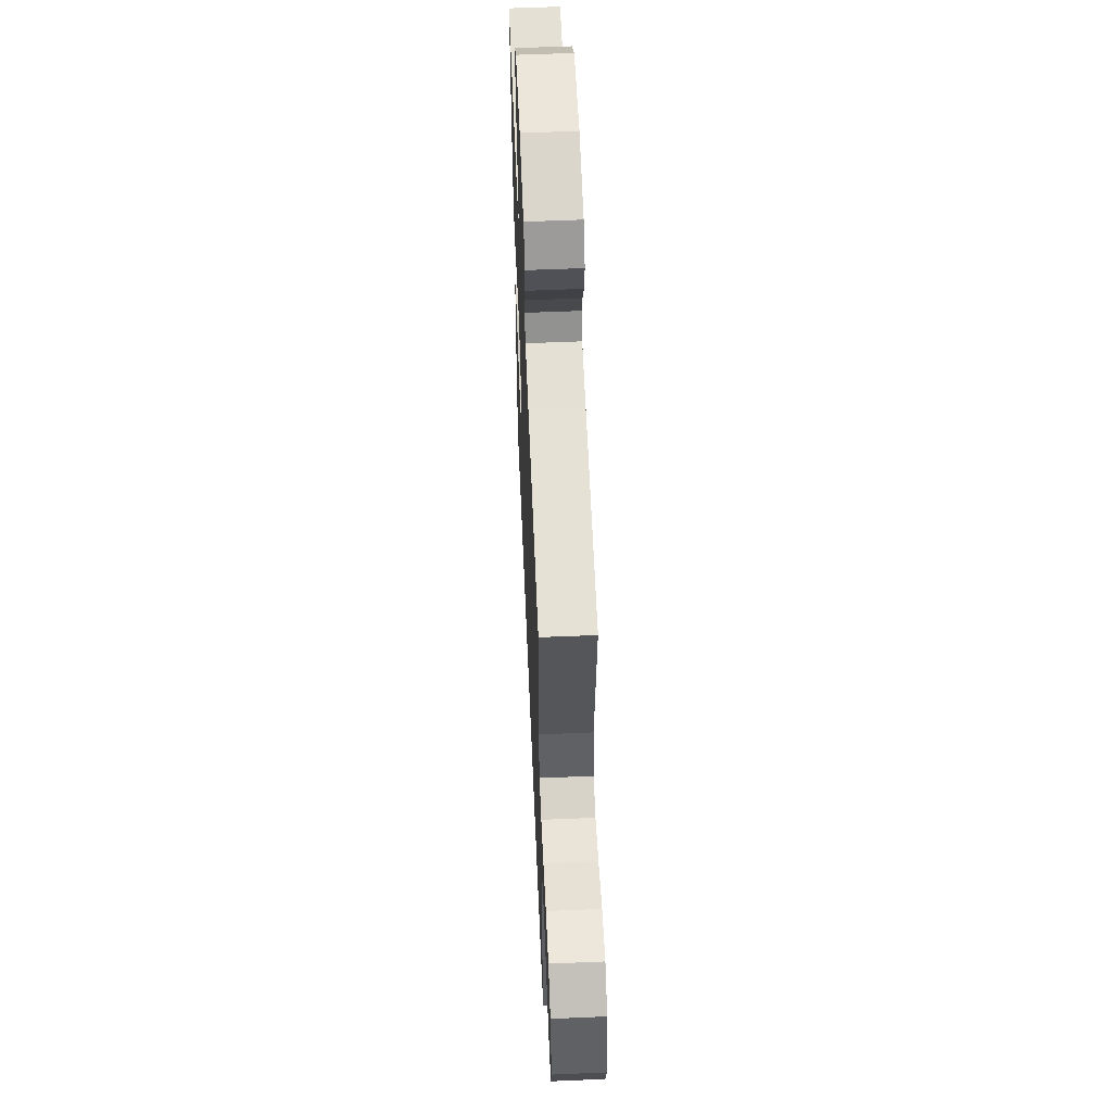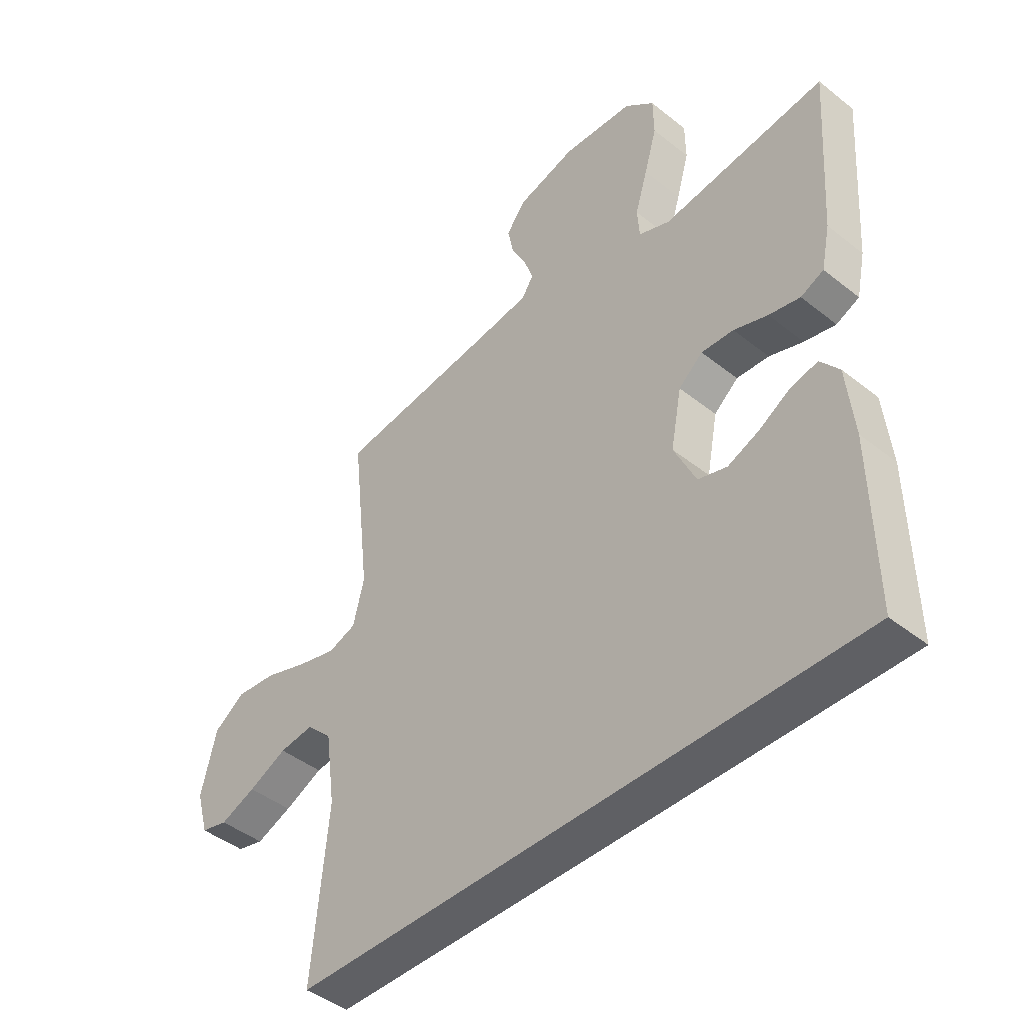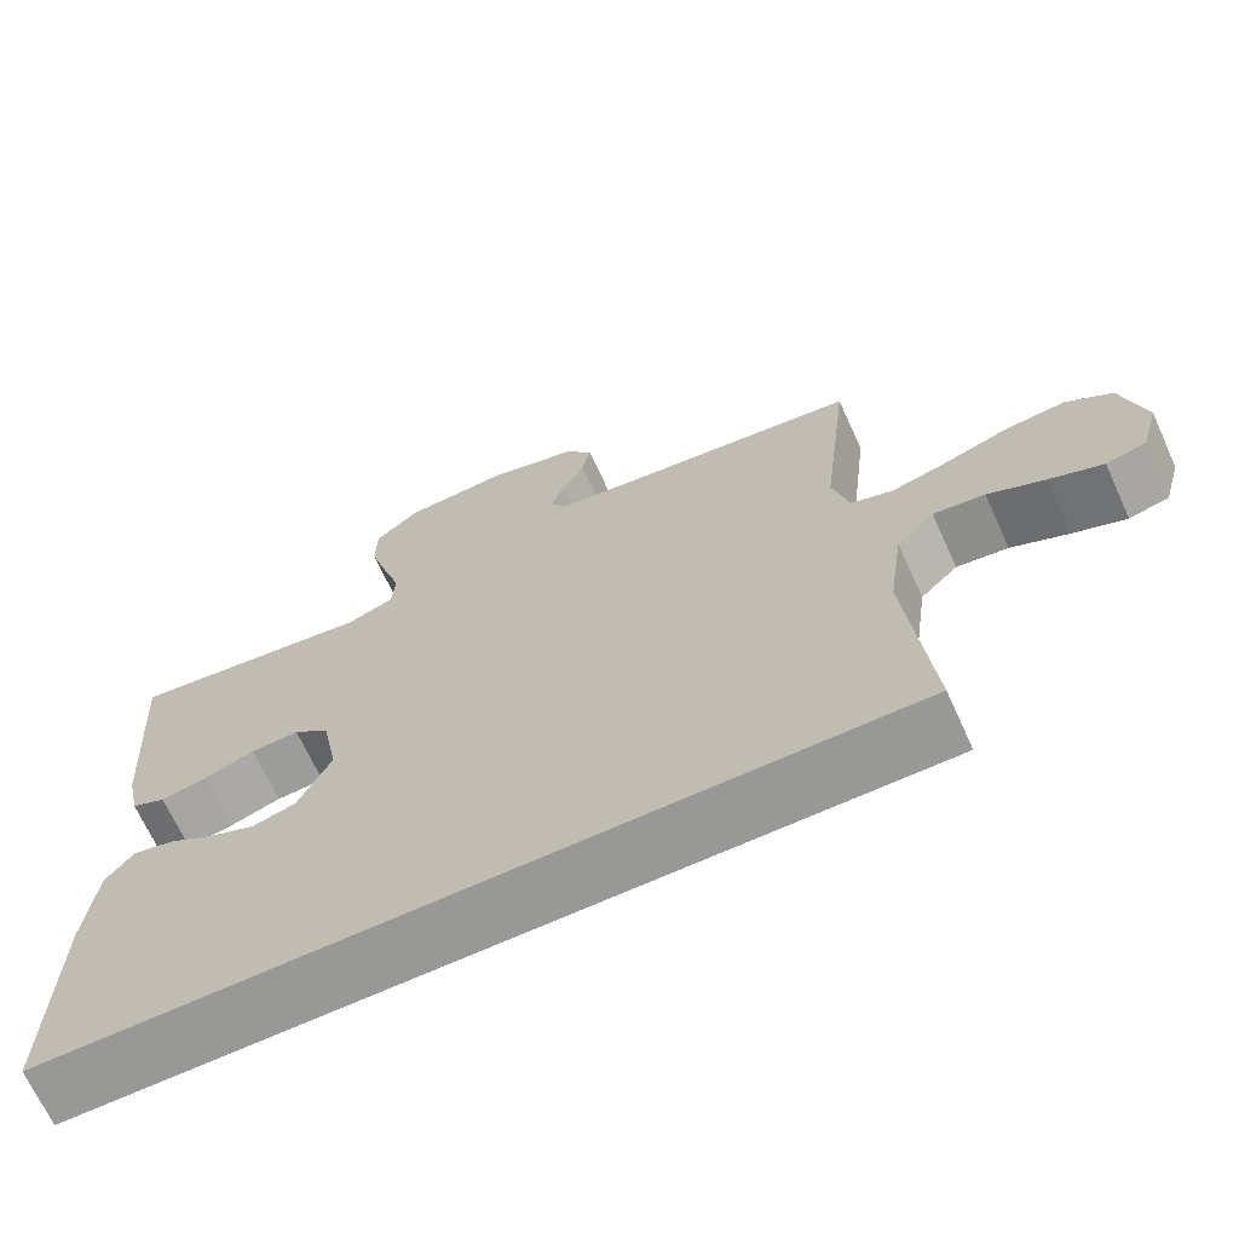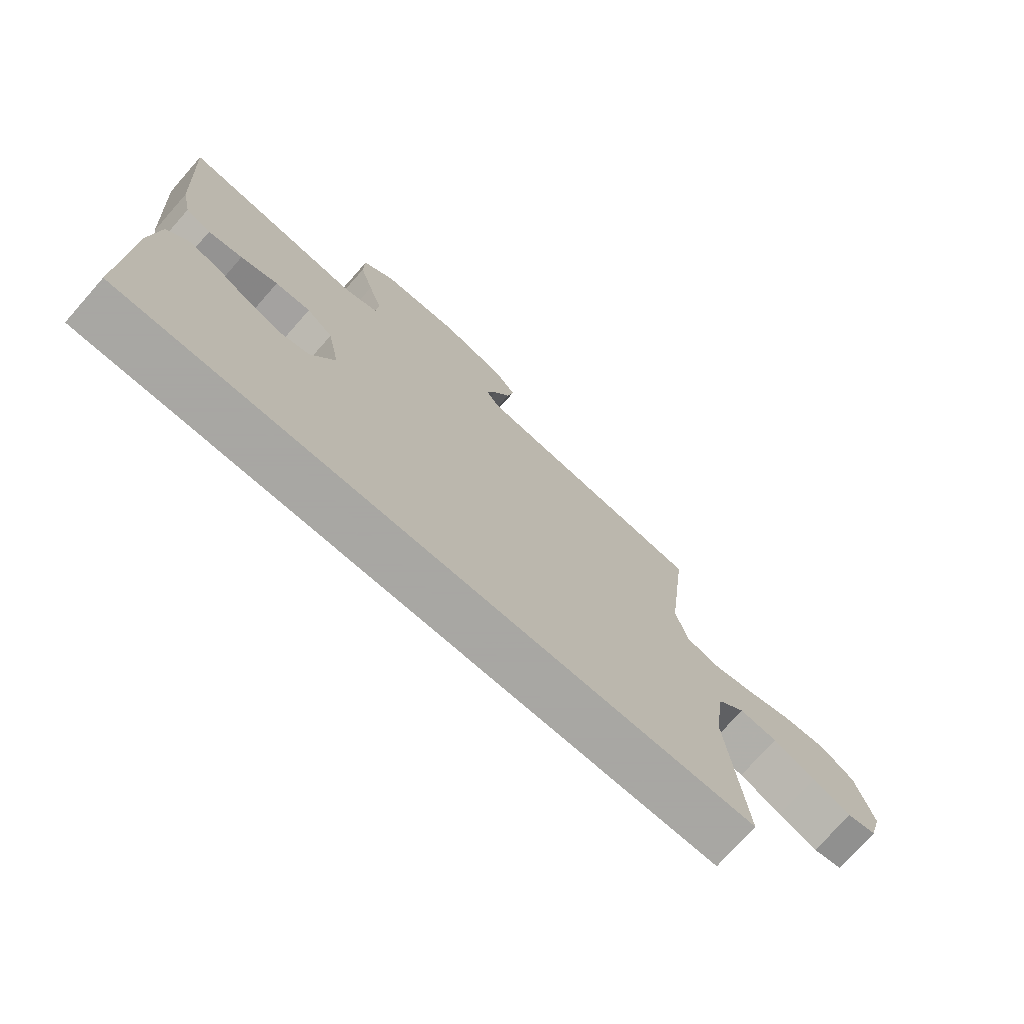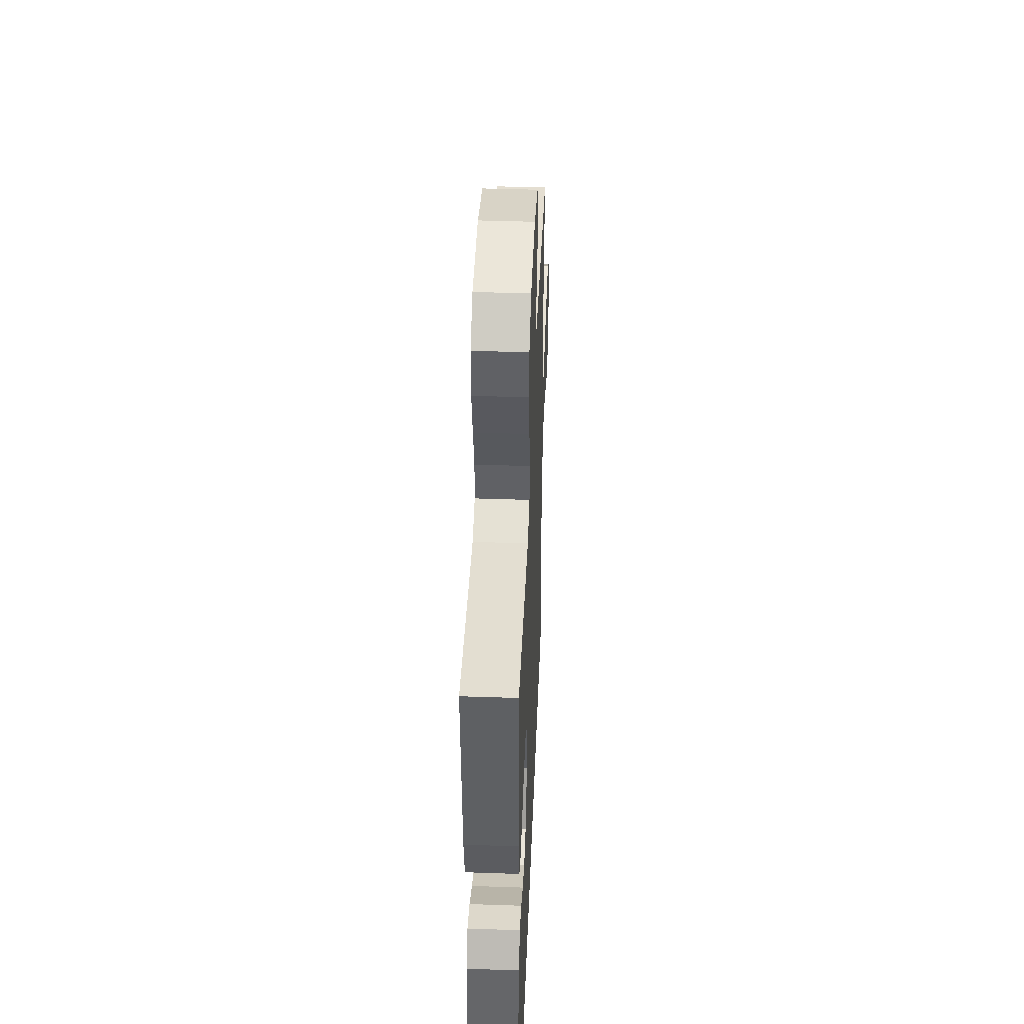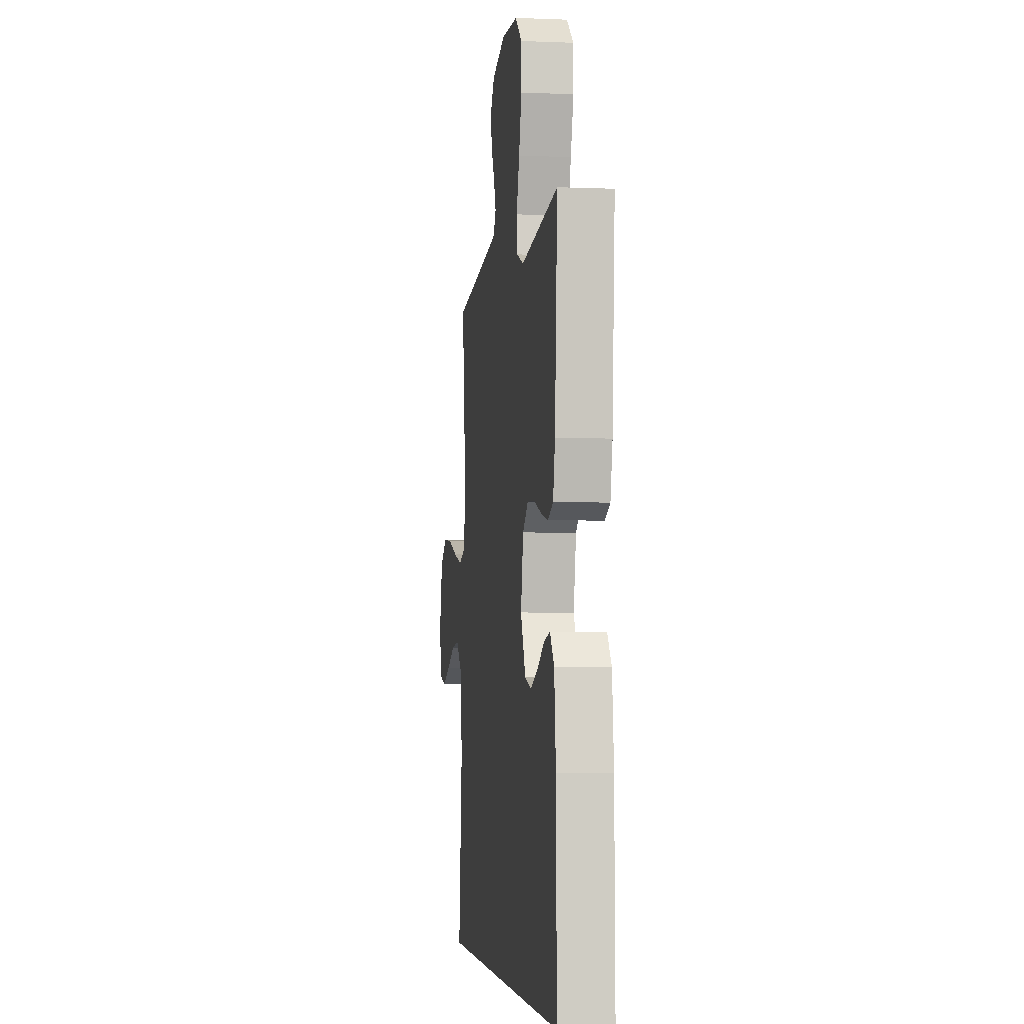
<metadata>
{"format":"obj","ext":"obj","renderer":"f3d","projection":"perspective","resolution":1024,"background":"white","views":[{"elev":57.7,"azim":87.5,"up":"+Z"},{"elev":-44.1,"azim":-132.9,"up":"+Z"},{"elev":-68.5,"azim":24.5,"up":"+Z"},{"elev":-74.4,"azim":-41.5,"up":"+Z"},{"elev":43.7,"azim":-87.7,"up":"+Z"},{"elev":-4.1,"azim":-97.6,"up":"+Z"}]}
</metadata>
<code>
v 0.5 0.07 0.5
v 0.466 0.07 0.2
v 0.486 0.07 0.119
v 0.537 0.07 0.101
v 0.608 0.07 0.119
v 0.686 0.07 0.145
v 0.76 0.07 0.152
v 0.816 0.07 0.113
v 0.844 0.07 0
v 0.822 0.07 -0.079
v 0.773 0.07 -0.091
v 0.708 0.07 -0.065
v 0.638 0.07 -0.032
v 0.575 0.07 -0.024
v 0.529 0.07 -0.069
v 0.511 0.07 -0.2
v 0.54 0.07 -0.5
v -0.489 0.07 -0.5
v -0.484 0.07 -0.2
v -0.471 0.07 -0.074
v -0.437 0.07 -0.031
v -0.388 0.07 -0.042
v -0.331 0.07 -0.076
v -0.273 0.07 -0.1
v -0.22 0.07 -0.085
v -0.18 0.07 0
v -0.2 0.07 0.104
v -0.244 0.07 0.141
v -0.303 0.07 0.138
v -0.365 0.07 0.117
v -0.422 0.07 0.105
v -0.464 0.07 0.124
v -0.48 0.07 0.2
v -0.5 0.07 0.5
v -0.2 0.07 0.459
v -0.143 0.07 0.481
v -0.139 0.07 0.536
v -0.162 0.07 0.611
v -0.185 0.07 0.691
v -0.184 0.07 0.761
v -0.13 0.07 0.807
v 0 0.07 0.815
v 0.108 0.07 0.784
v 0.143 0.07 0.738
v 0.132 0.07 0.685
v 0.105 0.07 0.632
v 0.088 0.07 0.585
v 0.11 0.07 0.552
v 0.2 0.07 0.539
v 0.5 0 0.5
v 0.466 0 0.2
v 0.486 0 0.119
v 0.537 0 0.101
v 0.608 0 0.119
v 0.686 0 0.145
v 0.76 0 0.152
v 0.816 0 0.113
v 0.844 0 0
v 0.822 0 -0.079
v 0.773 0 -0.091
v 0.708 0 -0.065
v 0.638 0 -0.032
v 0.575 0 -0.024
v 0.529 0 -0.069
v 0.511 0 -0.2
v 0.54 0 -0.5
v -0.489 0 -0.5
v -0.484 0 -0.2
v -0.471 0 -0.074
v -0.437 0 -0.031
v -0.388 0 -0.042
v -0.331 0 -0.076
v -0.273 0 -0.1
v -0.22 0 -0.085
v -0.18 0 0
v -0.2 0 0.104
v -0.244 0 0.141
v -0.303 0 0.138
v -0.365 0 0.117
v -0.422 0 0.105
v -0.464 0 0.124
v -0.48 0 0.2
v -0.5 0 0.5
v -0.2 0 0.459
v -0.143 0 0.481
v -0.139 0 0.536
v -0.162 0 0.611
v -0.185 0 0.691
v -0.184 0 0.761
v -0.13 0 0.807
v 0 0 0.815
v 0.108 0 0.784
v 0.143 0 0.738
v 0.132 0 0.685
v 0.105 0 0.632
v 0.088 0 0.585
v 0.11 0 0.552
v 0.2 0 0.539
f 44 45 46
f 43 44 46
f 42 43 46
f 41 42 46
f 40 41 46
f 39 40 46
f 38 39 46
f 37 38 46
f 36 37 46 47
f 33 34 35
f 32 33 35
f 31 32 35
f 30 31 35
f 29 30 35
f 28 29 35 36
f 36 47 48
f 28 36 48
f 27 28 48
f 21 22 23
f 20 21 23
f 19 20 23
f 18 19 23
f 18 23 24
f 18 24 25
f 17 18 25
f 16 17 25
f 11 12 13
f 10 11 13
f 9 10 13
f 8 9 13
f 7 8 13
f 6 7 13
f 5 6 13
f 4 5 13 14
f 3 4 14 15
f 49 1 2
f 3 15 16
f 2 3 16
f 49 2 16
f 48 49 16
f 27 48 16
f 26 27 16
f 16 25 26
f 95 94 93
f 95 93 92
f 95 92 91
f 95 91 90
f 95 90 89
f 95 89 88
f 95 88 87
f 95 87 86
f 96 95 86 85
f 84 83 82
f 84 82 81
f 84 81 80
f 84 80 79
f 84 79 78
f 85 84 78 77
f 97 96 85
f 97 85 77
f 97 77 76
f 72 71 70
f 72 70 69
f 72 69 68
f 72 68 67
f 73 72 67
f 74 73 67
f 74 67 66
f 74 66 65
f 62 61 60
f 62 60 59
f 62 59 58
f 62 58 57
f 62 57 56
f 62 56 55
f 62 55 54
f 63 62 54 53
f 64 63 53 52
f 51 50 98
f 65 64 52
f 65 52 51
f 65 51 98
f 65 98 97
f 65 97 76
f 65 76 75
f 75 74 65
f 1 50 51 2
f 2 51 52 3
f 3 52 53 4
f 4 53 54 5
f 5 54 55 6
f 6 55 56 7
f 7 56 57 8
f 8 57 58 9
f 9 58 59 10
f 10 59 60 11
f 11 60 61 12
f 12 61 62 13
f 13 62 63 14
f 14 63 64 15
f 15 64 65 16
f 16 65 66 17
f 17 66 67 18
f 18 67 68 19
f 19 68 69 20
f 20 69 70 21
f 21 70 71 22
f 22 71 72 23
f 23 72 73 24
f 24 73 74 25
f 25 74 75 26
f 26 75 76 27
f 27 76 77 28
f 28 77 78 29
f 29 78 79 30
f 30 79 80 31
f 31 80 81 32
f 32 81 82 33
f 33 82 83 34
f 34 83 84 35
f 35 84 85 36
f 36 85 86 37
f 37 86 87 38
f 38 87 88 39
f 39 88 89 40
f 40 89 90 41
f 41 90 91 42
f 42 91 92 43
f 43 92 93 44
f 44 93 94 45
f 45 94 95 46
f 46 95 96 47
f 47 96 97 48
f 48 97 98 49
f 49 98 50 1

</code>
